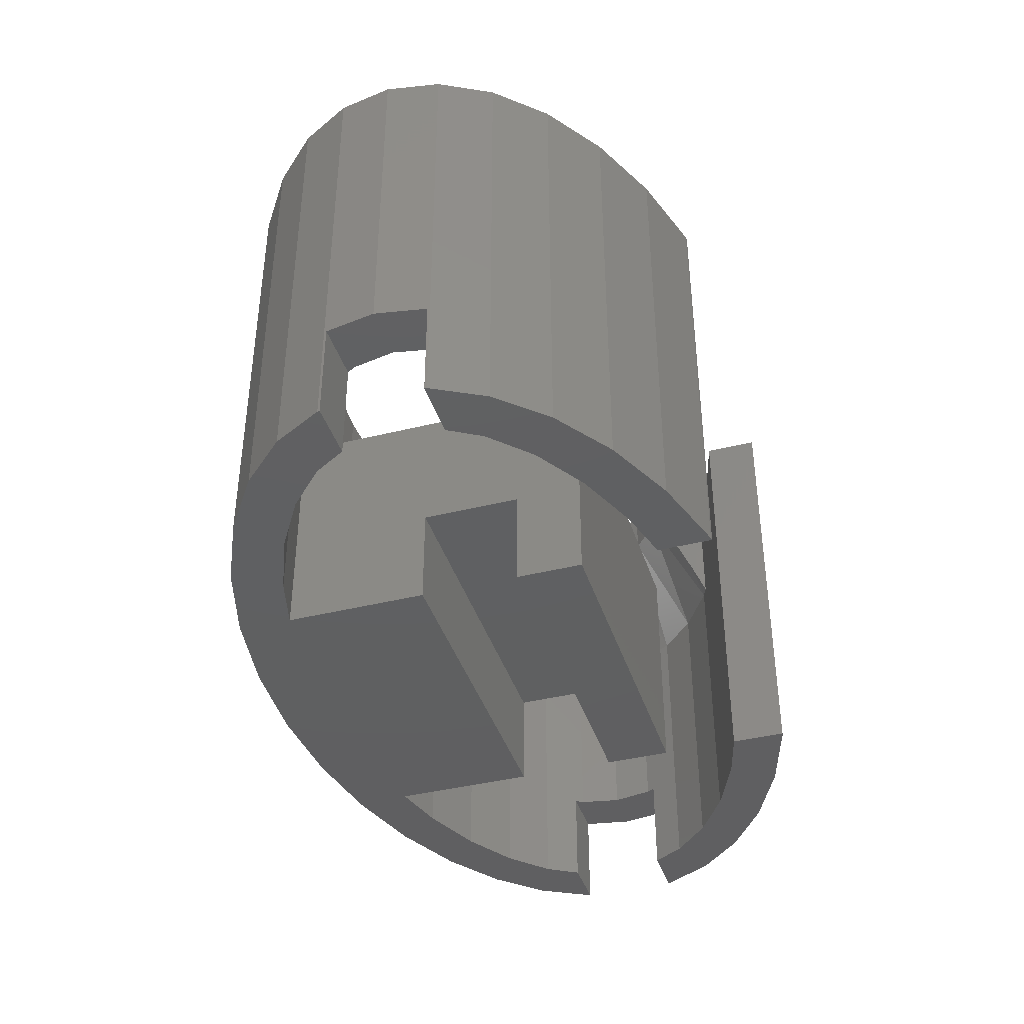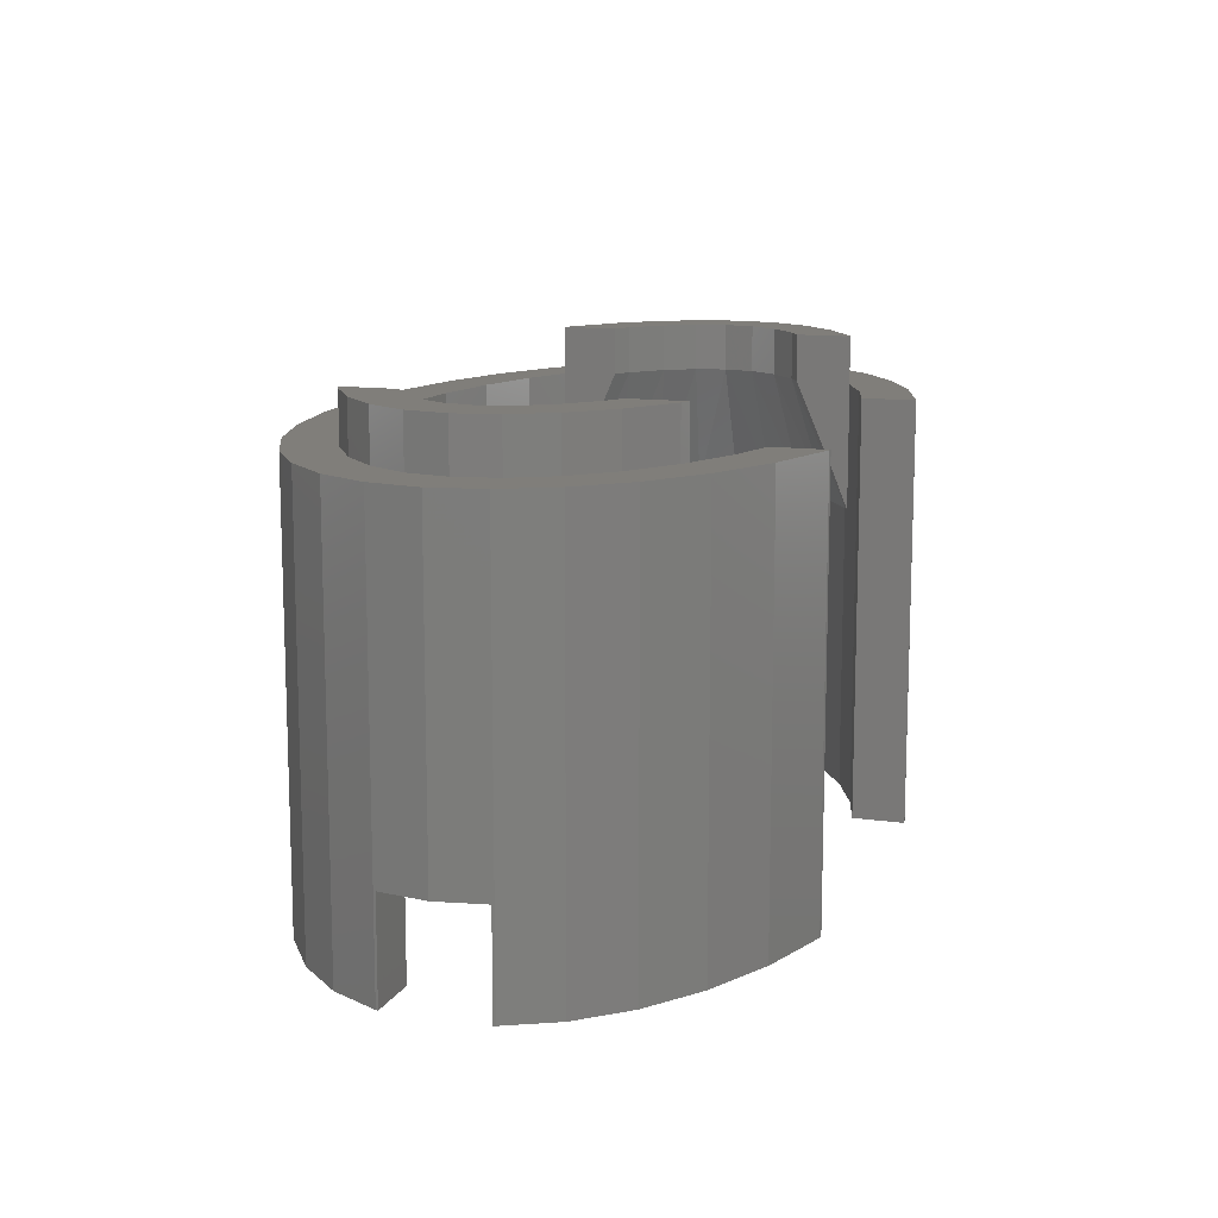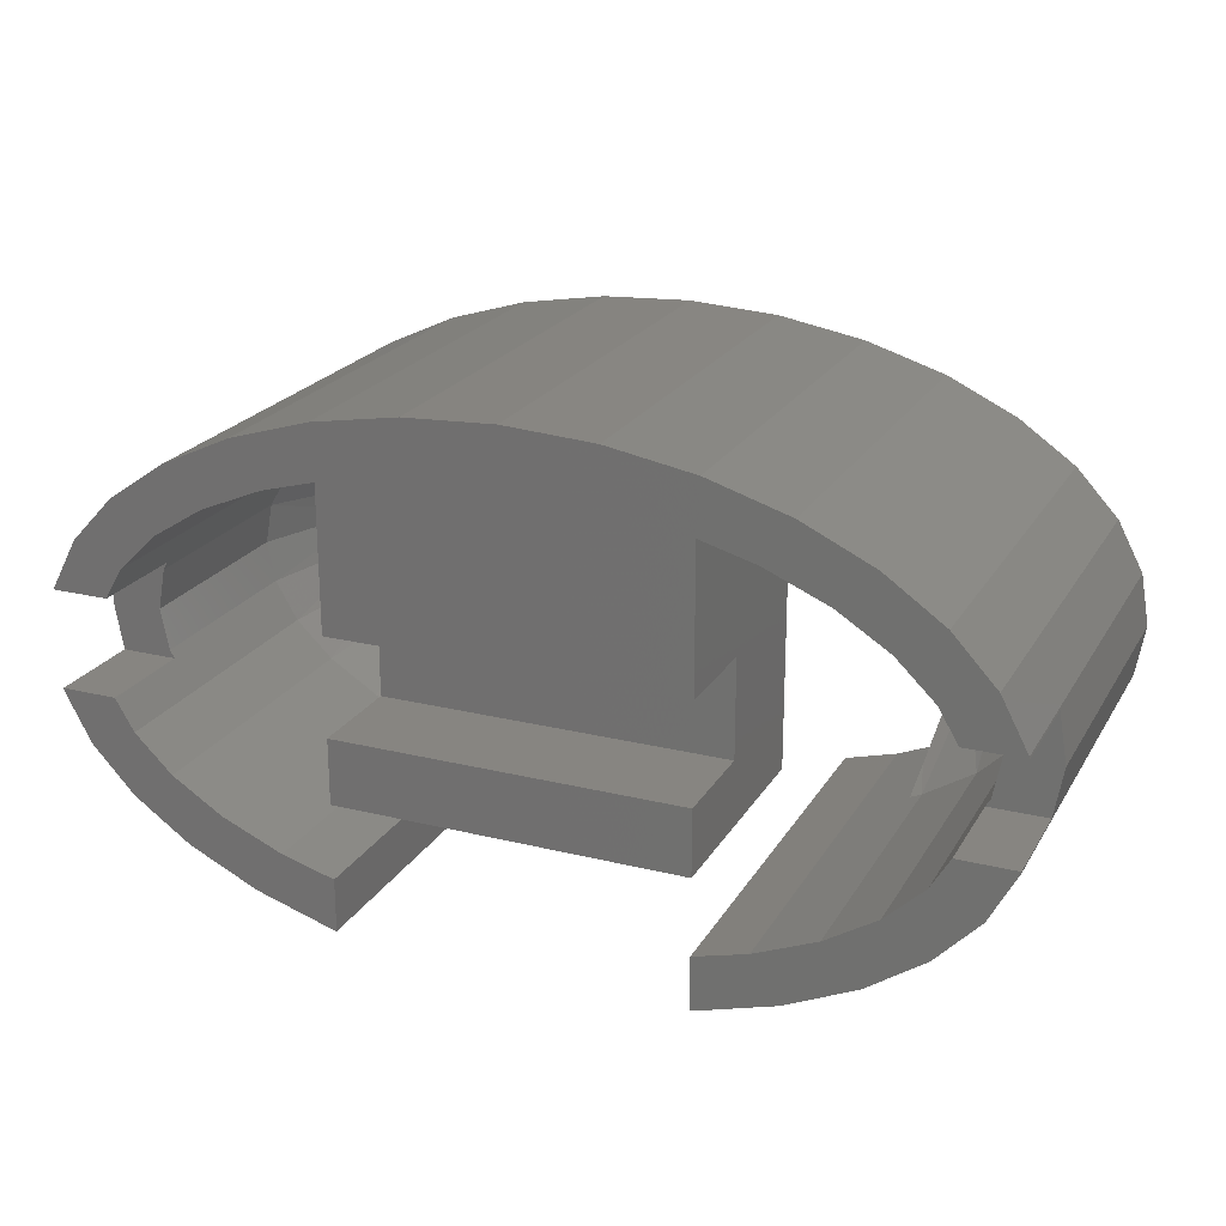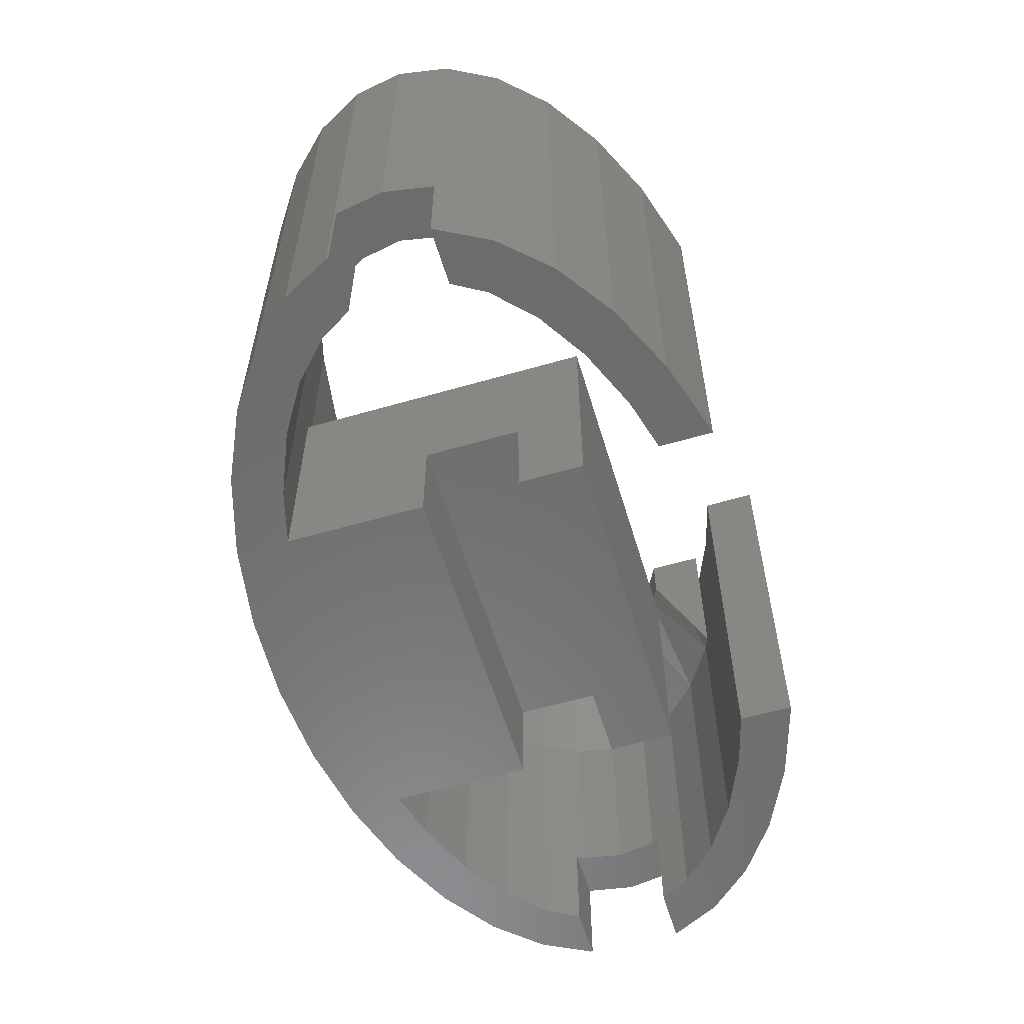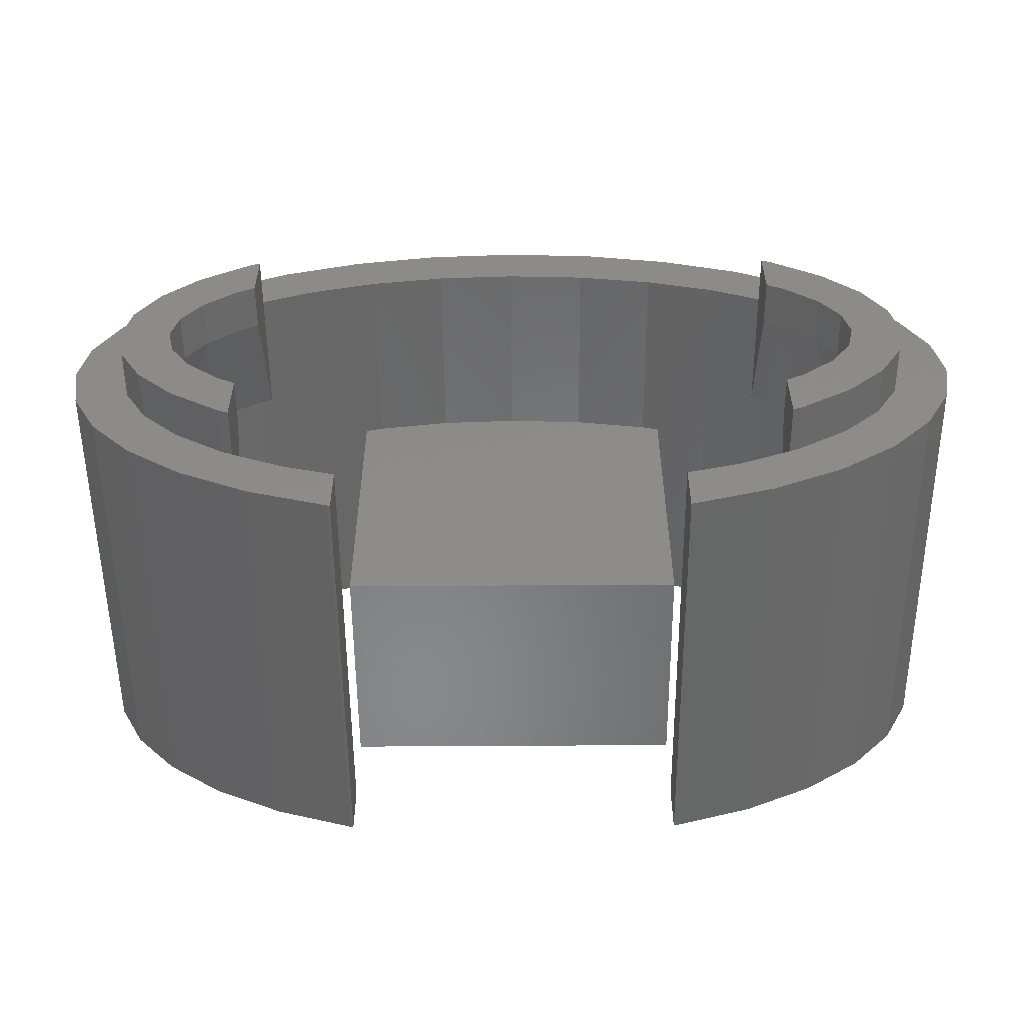
<metadata>
{"format":"stl","ext":"stl","renderer":"f3d","projection":"perspective","resolution":1024,"background":"white","views":[{"elev":-40.1,"azim":-72.9,"up":"+Z"},{"elev":12.2,"azim":-71.1,"up":"+Z"},{"elev":22.2,"azim":-156.8,"up":"+Y"},{"elev":-57.9,"azim":-73.3,"up":"+Z"},{"elev":-54.7,"azim":0.4,"up":"+Y"}]}
</metadata>
<code>
# stl→obj: 244 verts, 484 faces
v 12.49 0 -9.95
v 12.25 1.258 -3.95
v 12.25 1.258 -9.95
v 12.49 0 -3.95
v 8.83 -4.561 -3.95
v 8.83 -4.561 -13
v 8.488 -4.706 -3.95
v 6.938 -5.363 0
v 8.488 -4.706 0
v 6.938 -5.363 -13
v 12.11 1.5 -9.95
v 11.54 2.468 -13
v 12.11 1.5 -13
v 11.54 2.468 -3.95
v -5.3 -5.815 -13
v -6.938 -5.363 0
v -5.3 -5.815 0
v -6.938 -5.363 -13
v 2.436 6.326 -6
v 4.779 5.959 0
v 2.436 6.326 0
v 4.779 5.959 -6
v -11.54 2.468 -3.95
v -12.11 1.5 -9.95
v -11.54 2.468 -13
v -12.25 1.258 -3.95
v -12.25 1.258 -9.95
v -12.11 1.5 -13
v -10.38 3.583 -3.95
v -10.38 3.583 -13
v -8.83 -4.561 -13
v -10.38 -3.583 -3.95
v -8.83 -4.561 -3.95
v -10.38 -3.583 -13
v -12.25 -1.258 -3.95
v -12.11 -1.5 -9.95
v -12.25 -1.258 -9.95
v -11.54 -2.468 -3.95
v -11.54 -2.468 -13
v -12.11 -1.5 -13
v 10.38 3.583 -13
v 10.38 3.583 -3.95
v 5.3 5.815 -6
v 6.938 5.363 0
v 6.938 5.363 -13
v 5.3 5.815 -13
v -8.83 4.561 -3.95
v -8.83 4.561 -13
v -8.488 4.706 -3.95
v -6.938 5.363 0
v -8.488 4.706 0
v -6.938 5.363 -13
v -2.436 6.326 -6
v 0 6.45 0
v -2.436 6.326 0
v 0 6.45 -6
v -4.779 5.959 -6
v -4.779 5.959 0
v 5.3 -5.815 0
v 5.3 -5.815 -13
v -8.488 -4.706 -3.95
v -8.488 -4.706 0
v 8.488 4.706 -3.95
v 8.488 4.706 0
v 8.83 4.561 -13
v 8.83 4.561 -3.95
v -5.3 5.815 -6
v -5.3 5.815 -13
v -12.49 0 -3.95
v -12.49 0 -9.95
v 10.38 -3.583 -13
v 10.38 -3.583 -3.95
v 12.25 -1.258 -9.95
v 12.25 -1.258 -3.95
v 11.54 -2.468 -13
v 11.54 -2.468 -3.95
v 12.11 -1.5 -13
v 12.11 -1.5 -9.95
v 10.89 0 0.05
v -10.68 0.9462 0.05
v -8.488 -4.218 -2.739
v -10.06 -1.856 0.05
v -10.89 0 0.05
v -10.06 1.856 0.05
v 8.488 -4.218 -2.739
v -9.053 -2.695 0.05
v 10.68 -0.9462 0.05
v 9.053 2.695 0.05
v -10.68 -0.9462 0.05
v 10.68 0.9462 0.05
v 8.488 4.218 -2.739
v 8.488 3.001 0.05
v -8.488 4.218 -2.739
v 9.053 -2.695 0.05
v 8.488 -3.001 0.05
v -8.488 -3.001 0.05
v 10.06 -1.856 0.05
v 10.06 1.856 0.05
v -9.053 2.695 0.05
v -8.488 3.001 0.05
v 10.68 0.9462 1.5
v 10.89 0 1.5
v -9.053 2.695 1.5
v -10.06 1.856 1.5
v 10.06 1.856 1.5
v -10.68 -0.9462 1.5
v -10.89 0 1.5
v -9.053 -2.695 1.5
v -8.488 -3.001 1.5
v -10.06 -1.856 1.5
v 9.053 2.695 1.5
v -10.68 0.9462 1.5
v -8.488 3.001 1.5
v 8.488 -3.001 1.5
v 9.053 -2.695 1.5
v 10.68 -0.9462 1.5
v 8.488 3.001 1.5
v 10.06 -1.856 1.5
v -5.3 -1.5 -13
v -5.3 -3.5 -13
v -5.3 -1.5 -9.95
v -5.3 1.5 -9.95
v -5.3 1.5 -13
v -5.3 -3.5 -6
v -5.3 -7.453 0
v -5.3 -7.453 -13
v 5.3 -3.5 -6
v 5.3 1.5 -9.95
v 5.3 -1.5 -9.95
v 5.3 -3.5 -13
v 5.3 -1.5 -13
v 5.3 1.5 -13
v 5.3 -7.453 -13
v 5.3 -7.453 0
v 13.02 3.081 0
v 11.71 4.472 -13
v 11.71 4.472 0
v 13.02 3.081 -13
v 9.962 5.692 0
v 9.962 5.692 -13
v 5.391 7.437 -13
v 2.748 7.895 0
v 5.391 7.437 0
v 2.748 7.895 -13
v -2.748 7.895 -13
v -5.391 7.437 0
v -2.748 7.895 0
v -5.391 7.437 -13
v -13.02 3.081 -13
v -11.71 4.472 0
v -11.71 4.472 -13
v -13.02 3.081 0
v 14.09 0 0
v 13.83 -1.5 -9.95
v 14.09 0 -9.95
v 13.82 -1.57 0
v 13.82 -1.57 -13
v 13.83 -1.5 -13
v 13.82 1.57 0
v 13.82 1.57 -13
v 7.827 6.693 0
v 7.827 6.693 -13
v 0 8.05 -13
v 0 8.05 0
v -13.83 1.5 -9.95
v -13.82 1.57 -13
v -13.83 1.5 -13
v -13.82 1.57 0
v -14.09 0 -9.95
v -14.09 0 0
v -9.962 5.692 -13
v -9.962 5.692 0
v -7.827 6.693 0
v -7.827 6.693 -13
v 13.83 1.5 -9.95
v 13.83 1.5 -13
v 13.02 -3.081 0
v 13.02 -3.081 -13
v -9.962 -5.692 -13
v -7.827 -6.693 0
v -9.962 -5.692 0
v -7.827 -6.693 -13
v -11.71 -4.472 -13
v -13.02 -3.081 0
v -13.02 -3.081 -13
v -11.71 -4.472 0
v 7.827 -6.693 -13
v 9.962 -5.692 0
v 7.827 -6.693 0
v 9.962 -5.692 -13
v 12.46 0 0
v 12.22 1.258 0
v 12.22 -1.258 0
v 11.51 2.468 0
v 10.36 3.583 0
v 8.813 4.561 0
v -8.813 4.561 0
v -8.488 4.699 0
v -10.36 3.583 0
v -11.51 2.468 0
v -12.22 1.258 0
v 11.51 -2.468 0
v 11.71 -4.472 0
v 10.36 -3.583 0
v 8.813 -4.561 0
v 8.488 -4.699 0
v 5.391 -7.437 0
v 8.488 4.699 0
v -8.488 -4.699 0
v -8.813 -4.561 0
v -5.391 -7.437 0
v -10.36 -3.583 0
v -11.51 -2.468 0
v -12.22 -1.258 0
v -13.82 -1.57 0
v -12.46 0 0
v 11.71 -4.472 -13
v 5.391 -7.437 -13
v -5.391 -7.437 -13
v -13.82 -1.57 -13
v -13.83 -1.5 -13
v -13.83 -1.5 -9.95
v 8.488 4.699 1.5
v 8.813 4.561 1.5
v -11.51 2.468 1.5
v -12.22 1.258 1.5
v 12.22 1.258 1.5
v 11.51 2.468 1.5
v -10.36 3.583 1.5
v 10.36 3.583 1.5
v -12.46 0 1.5
v -8.813 4.561 1.5
v -8.488 4.699 1.5
v 12.46 0 1.5
v 10.36 -3.583 1.5
v 8.813 -4.561 1.5
v -8.488 -4.699 1.5
v -8.813 -4.561 1.5
v -10.36 -3.583 1.5
v -11.51 -2.468 1.5
v -12.22 -1.258 1.5
v 12.22 -1.258 1.5
v 11.51 -2.468 1.5
v 8.488 -4.699 1.5
f 1 2 3
f 2 1 4
f 5 6 7
f 7 8 9
f 10 7 6
f 7 10 8
f 11 12 13
f 12 11 14
f 2 11 3
f 11 2 14
f 15 16 17
f 16 15 18
f 19 20 21
f 20 19 22
f 23 24 25
f 26 24 23
f 24 26 27
f 25 24 28
f 25 29 23
f 29 25 30
f 31 32 33
f 32 31 34
f 35 36 37
f 38 36 35
f 39 36 38
f 36 39 40
f 41 14 42
f 14 41 12
f 43 20 22
f 20 43 44
f 45 43 46
f 43 45 44
f 47 48 49
f 49 50 51
f 52 49 48
f 49 52 50
f 53 54 55
f 54 53 56
f 57 55 58
f 55 57 53
f 10 59 8
f 59 10 60
f 16 61 62
f 18 61 16
f 31 61 18
f 61 31 33
f 34 38 32
f 38 34 39
f 44 63 64
f 45 63 44
f 65 63 45
f 63 65 66
f 50 67 58
f 52 67 50
f 67 52 68
f 58 67 57
f 30 47 29
f 47 30 48
f 56 21 54
f 21 56 19
f 69 27 26
f 27 69 70
f 71 5 72
f 5 71 6
f 73 4 1
f 4 73 74
f 65 42 66
f 42 65 41
f 35 70 69
f 70 35 37
f 75 72 76
f 72 75 71
f 77 75 78
f 78 74 73
f 76 78 75
f 78 76 74
f 4 74 79
f 2 4 79
f 23 80 26
f 81 61 33
f 82 32 38
f 83 35 69
f 29 84 23
f 85 5 7
f 86 33 32
f 79 74 87
f 42 88 66
f 89 82 38
f 74 76 87
f 14 2 90
f 91 88 92
f 88 91 66
f 49 93 47
f 84 80 23
f 26 83 69
f 94 85 95
f 85 94 5
f 81 86 96
f 86 81 33
f 2 79 90
f 97 72 94
f 14 90 98
f 63 66 91
f 99 93 100
f 93 99 47
f 83 89 35
f 89 38 35
f 80 83 26
f 94 72 5
f 82 86 32
f 76 72 97
f 87 76 97
f 42 14 98
f 42 98 88
f 47 99 29
f 99 84 29
f 79 101 90
f 101 79 102
f 84 103 104
f 103 84 99
f 90 105 98
f 105 90 101
f 106 83 107
f 83 106 89
f 96 108 109
f 108 96 86
f 110 89 106
f 89 110 82
f 88 105 111
f 105 88 98
f 107 80 112
f 80 107 83
f 112 84 104
f 84 112 80
f 86 110 108
f 110 86 82
f 99 113 103
f 113 99 100
f 94 114 115
f 114 94 95
f 87 102 79
f 102 87 116
f 92 111 117
f 111 92 88
f 97 116 87
f 116 97 118
f 97 115 118
f 115 97 94
f 119 120 121
f 122 68 123
f 68 122 67
f 124 122 121
f 122 124 67
f 124 121 120
f 125 15 17
f 15 125 126
f 22 127 43
f 19 127 22
f 56 127 19
f 124 56 53
f 124 53 57
f 124 57 67
f 56 124 127
f 43 128 46
f 127 128 43
f 128 127 129
f 130 129 127
f 129 130 131
f 46 128 132
f 133 59 60
f 59 133 134
f 135 136 137
f 136 135 138
f 136 139 137
f 139 136 140
f 141 142 143
f 142 141 144
f 145 146 147
f 146 145 148
f 149 150 151
f 150 149 152
f 153 154 155
f 156 154 153
f 157 154 156
f 154 157 158
f 159 138 135
f 138 159 160
f 140 161 139
f 161 140 162
f 163 147 164
f 147 163 145
f 162 143 161
f 143 162 141
f 165 166 167
f 166 165 168
f 169 168 165
f 168 169 170
f 171 150 172
f 150 171 151
f 148 173 146
f 173 148 174
f 174 172 173
f 172 174 171
f 159 175 160
f 153 175 159
f 175 153 155
f 160 175 176
f 177 157 156
f 157 177 178
f 179 180 181
f 180 179 182
f 183 184 185
f 184 183 186
f 187 188 189
f 188 187 190
f 144 164 142
f 164 144 163
f 191 153 159
f 192 159 135
f 153 191 156
f 193 156 191
f 159 192 191
f 194 135 137
f 135 194 192
f 137 195 194
f 139 195 137
f 139 196 195
f 139 64 196
f 161 64 139
f 161 44 64
f 143 44 161
f 143 20 44
f 142 20 143
f 142 21 20
f 164 21 142
f 164 54 21
f 164 55 54
f 147 55 164
f 147 58 55
f 146 58 147
f 146 50 58
f 173 50 146
f 173 51 50
f 51 197 198
f 172 51 173
f 51 172 197
f 172 199 197
f 150 199 172
f 199 150 200
f 152 200 150
f 200 152 201
f 168 201 152
f 156 193 177
f 202 177 193
f 177 202 203
f 204 203 202
f 204 188 203
f 205 188 204
f 9 205 206
f 205 9 188
f 9 189 188
f 8 189 9
f 8 207 189
f 59 207 8
f 207 59 134
f 196 64 208
f 209 210 62
f 17 211 125
f 16 211 17
f 16 180 211
f 62 180 16
f 181 62 210
f 62 181 180
f 212 181 210
f 186 212 213
f 212 186 181
f 184 213 214
f 215 214 216
f 201 168 216
f 213 184 186
f 170 216 168
f 214 215 184
f 216 170 215
f 166 152 149
f 152 166 168
f 203 178 177
f 178 203 217
f 183 181 186
f 181 183 179
f 133 207 134
f 207 133 218
f 218 189 207
f 189 218 187
f 219 125 211
f 125 219 126
f 185 215 220
f 215 185 184
f 221 220 222
f 222 170 169
f 222 215 170
f 215 222 220
f 190 203 188
f 203 190 217
f 182 211 180
f 211 182 219
f 196 223 224
f 223 196 208
f 201 225 200
f 225 201 226
f 227 194 228
f 194 227 192
f 199 225 229
f 225 199 200
f 194 230 228
f 230 194 195
f 195 224 230
f 224 195 196
f 216 226 201
f 226 216 231
f 197 229 232
f 229 197 199
f 198 232 233
f 232 198 197
f 234 192 227
f 192 234 191
f 205 235 236
f 235 205 204
f 210 237 238
f 237 210 209
f 213 239 240
f 239 213 212
f 214 231 216
f 231 214 241
f 212 238 239
f 238 212 210
f 102 234 227
f 101 227 228
f 234 102 242
f 116 242 102
f 227 101 102
f 105 228 230
f 228 105 101
f 230 111 105
f 224 111 230
f 117 224 223
f 224 117 111
f 242 116 243
f 118 243 116
f 243 118 235
f 115 235 118
f 115 236 235
f 114 236 115
f 236 114 244
f 232 113 233
f 232 103 113
f 229 103 232
f 103 229 104
f 225 104 229
f 104 225 112
f 226 112 225
f 109 238 237
f 108 238 109
f 239 108 110
f 108 239 238
f 240 110 106
f 241 106 107
f 112 226 107
f 110 240 239
f 231 107 226
f 106 241 240
f 107 231 241
f 243 193 242
f 193 243 202
f 206 236 244
f 236 206 205
f 204 243 235
f 243 204 202
f 213 241 214
f 241 213 240
f 242 191 234
f 191 242 193
f 237 96 109
f 96 237 209
f 96 209 81
f 62 81 209
f 81 62 61
f 100 198 233
f 100 233 113
f 198 100 93
f 93 51 198
f 51 93 49
f 9 85 7
f 85 9 206
f 206 95 85
f 244 95 206
f 95 244 114
f 91 64 63
f 64 91 208
f 92 208 91
f 208 92 223
f 223 92 117
f 120 127 124
f 127 120 130
f 37 222 70
f 222 37 36
f 169 70 222
f 27 165 24
f 165 70 169
f 70 165 27
f 1 155 154
f 155 1 175
f 154 73 1
f 73 154 78
f 3 175 1
f 175 3 11
f 121 128 129
f 128 121 122
f 40 222 36
f 222 40 221
f 131 121 129
f 121 131 119
f 158 78 154
f 78 158 77
f 167 24 165
f 24 167 28
f 123 128 122
f 128 123 132
f 13 175 11
f 175 13 176
f 219 15 126
f 219 18 15
f 182 18 219
f 182 31 18
f 179 31 182
f 179 34 31
f 183 34 179
f 34 183 39
f 185 39 183
f 39 185 40
f 220 40 185
f 40 220 221
f 132 144 46
f 132 163 144
f 123 163 132
f 163 123 145
f 68 145 123
f 68 148 145
f 52 148 68
f 52 174 148
f 48 174 52
f 48 171 174
f 30 171 48
f 151 30 25
f 30 151 171
f 149 25 28
f 25 149 151
f 28 166 149
f 166 28 167
f 13 160 176
f 160 13 138
f 12 138 13
f 138 12 136
f 41 136 12
f 41 140 136
f 65 140 41
f 65 162 140
f 45 162 65
f 45 141 162
f 46 141 45
f 141 46 144
f 120 131 130
f 131 120 119
f 77 157 178
f 157 77 158
f 75 178 217
f 178 75 77
f 217 71 75
f 190 71 217
f 190 6 71
f 187 6 190
f 187 10 6
f 218 10 187
f 60 218 133
f 218 60 10

</code>
